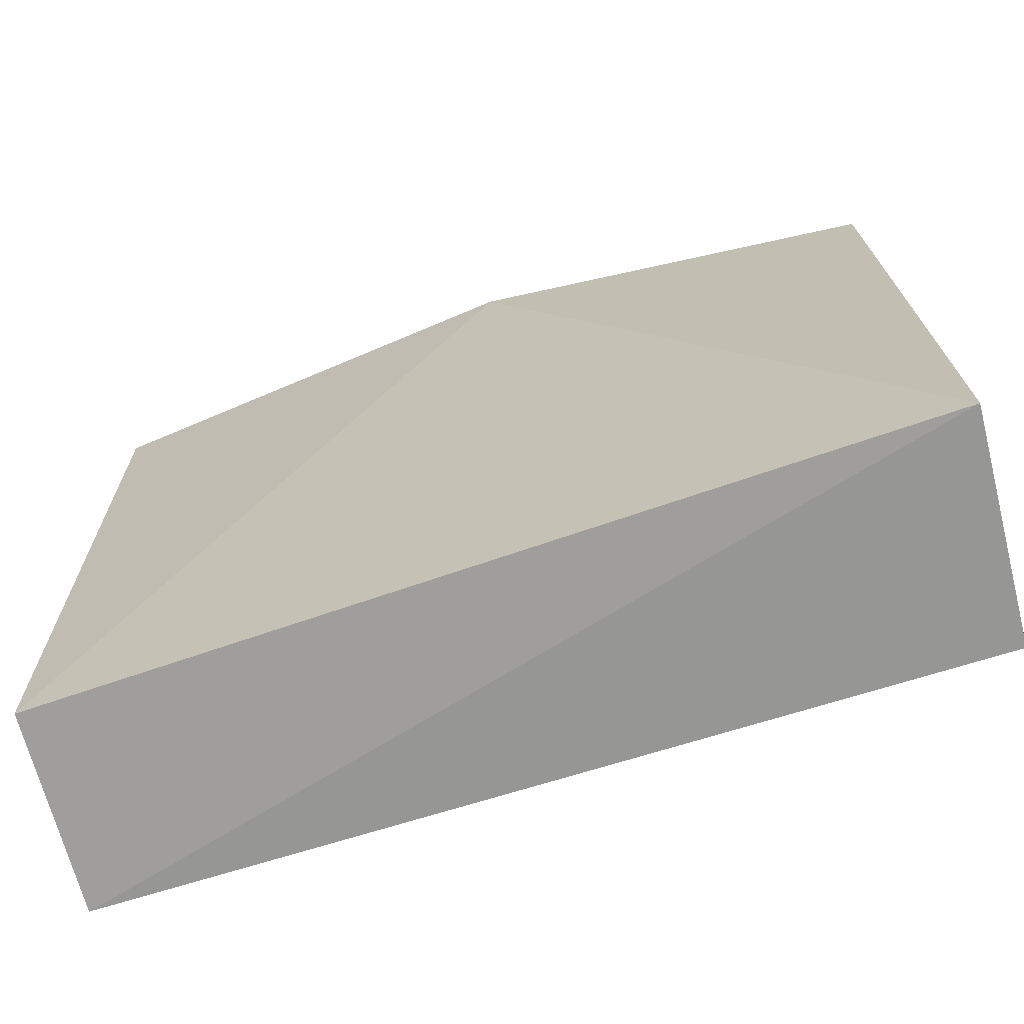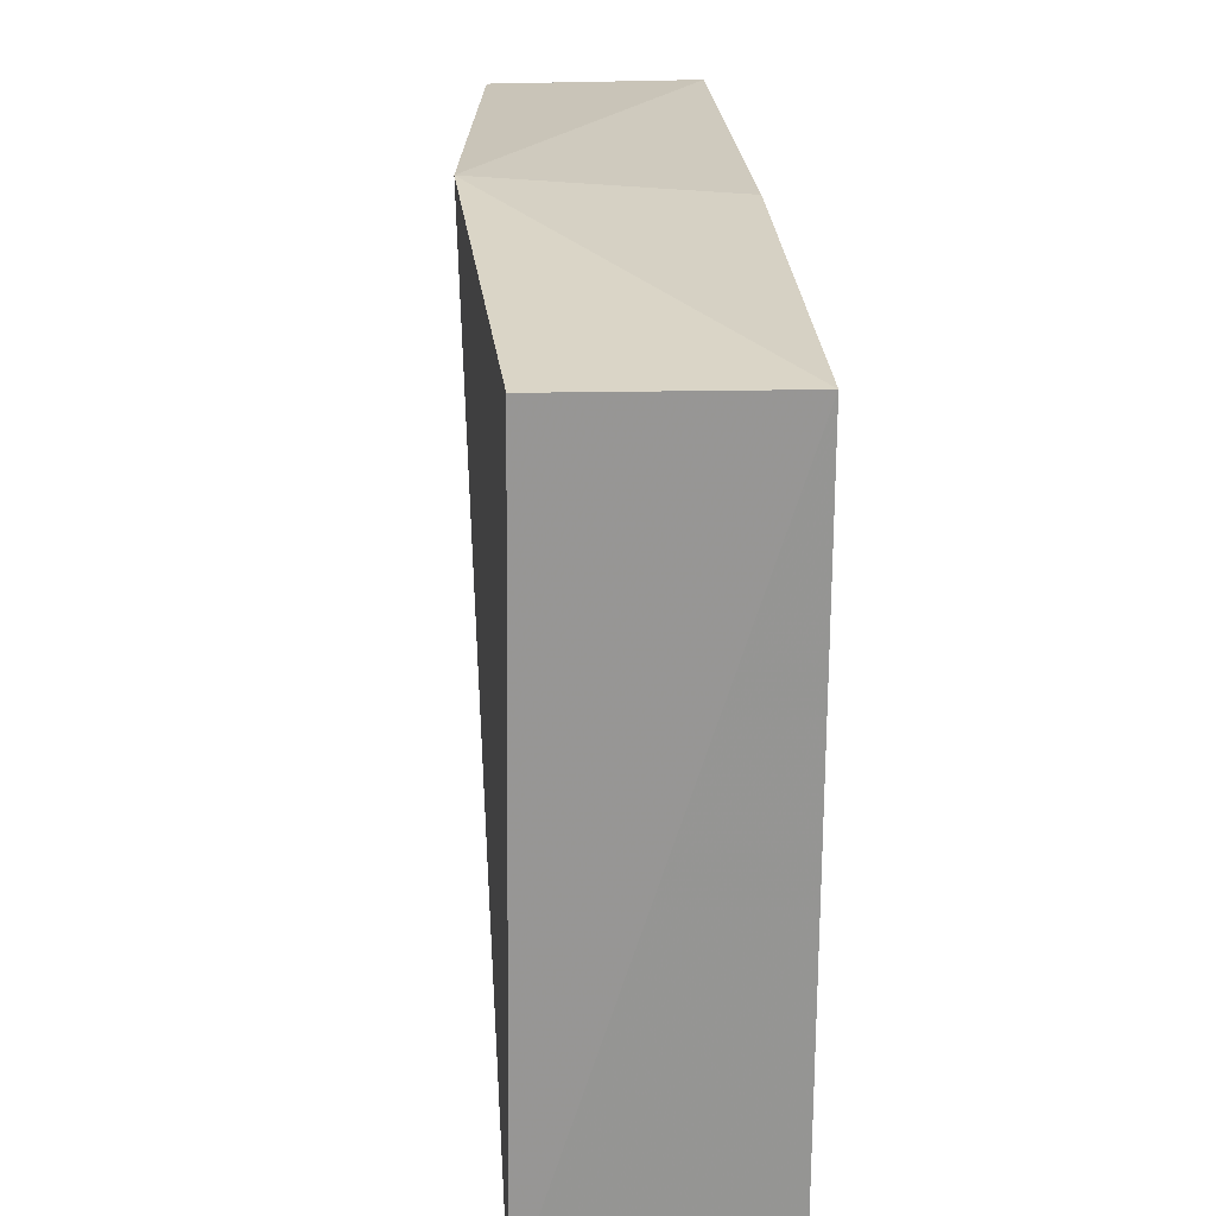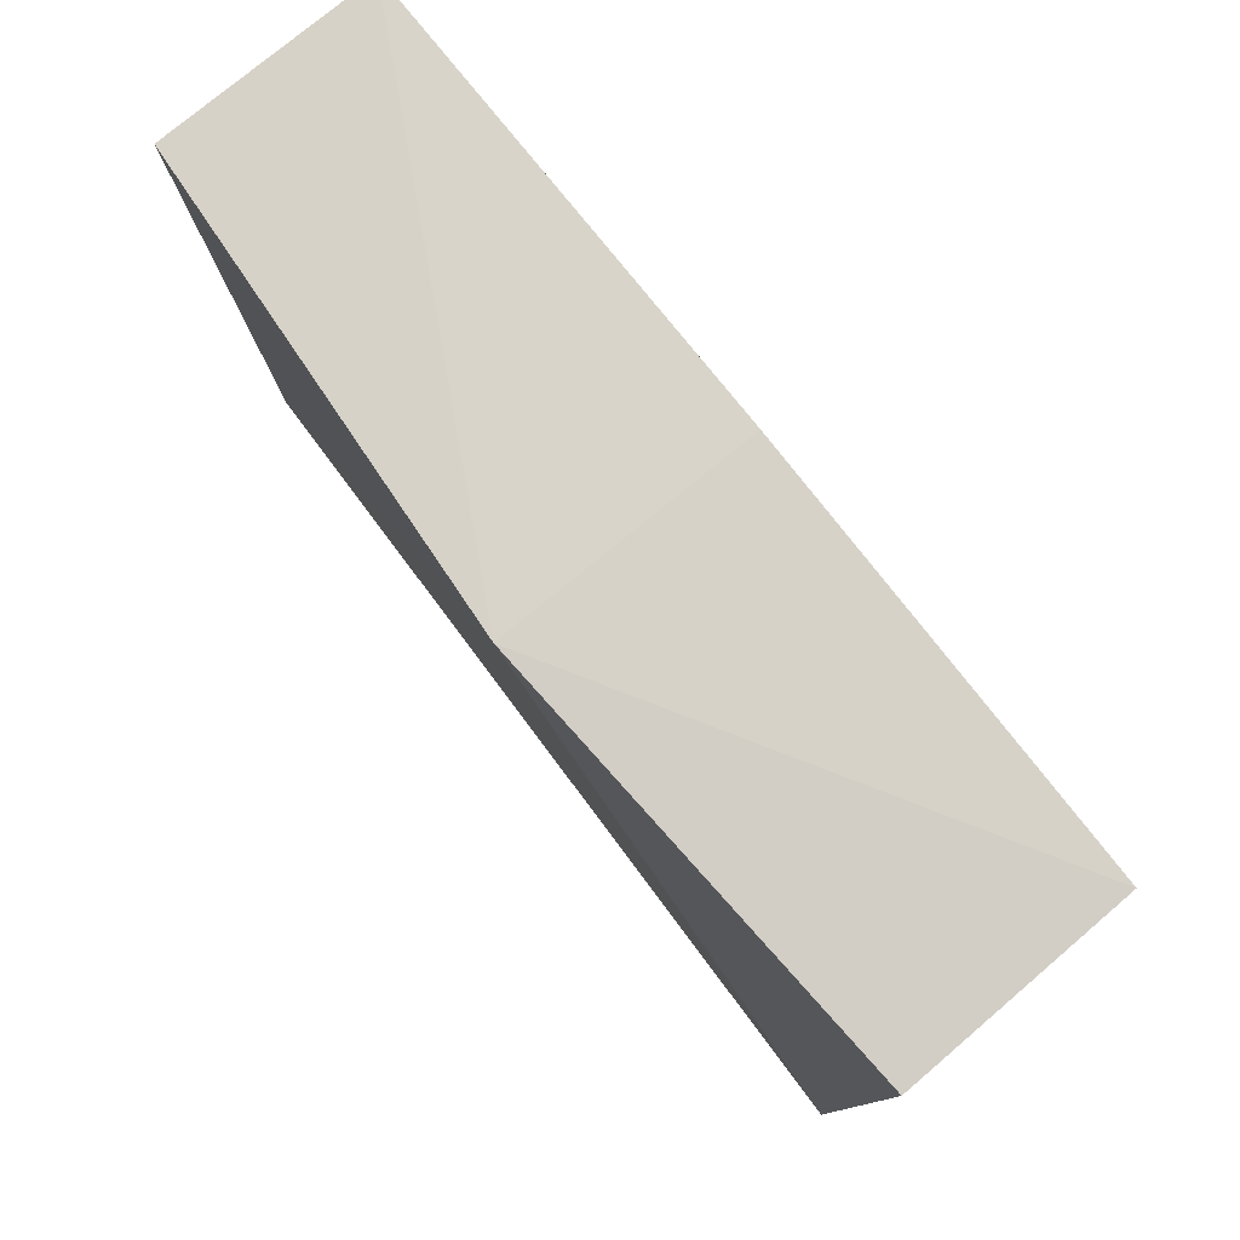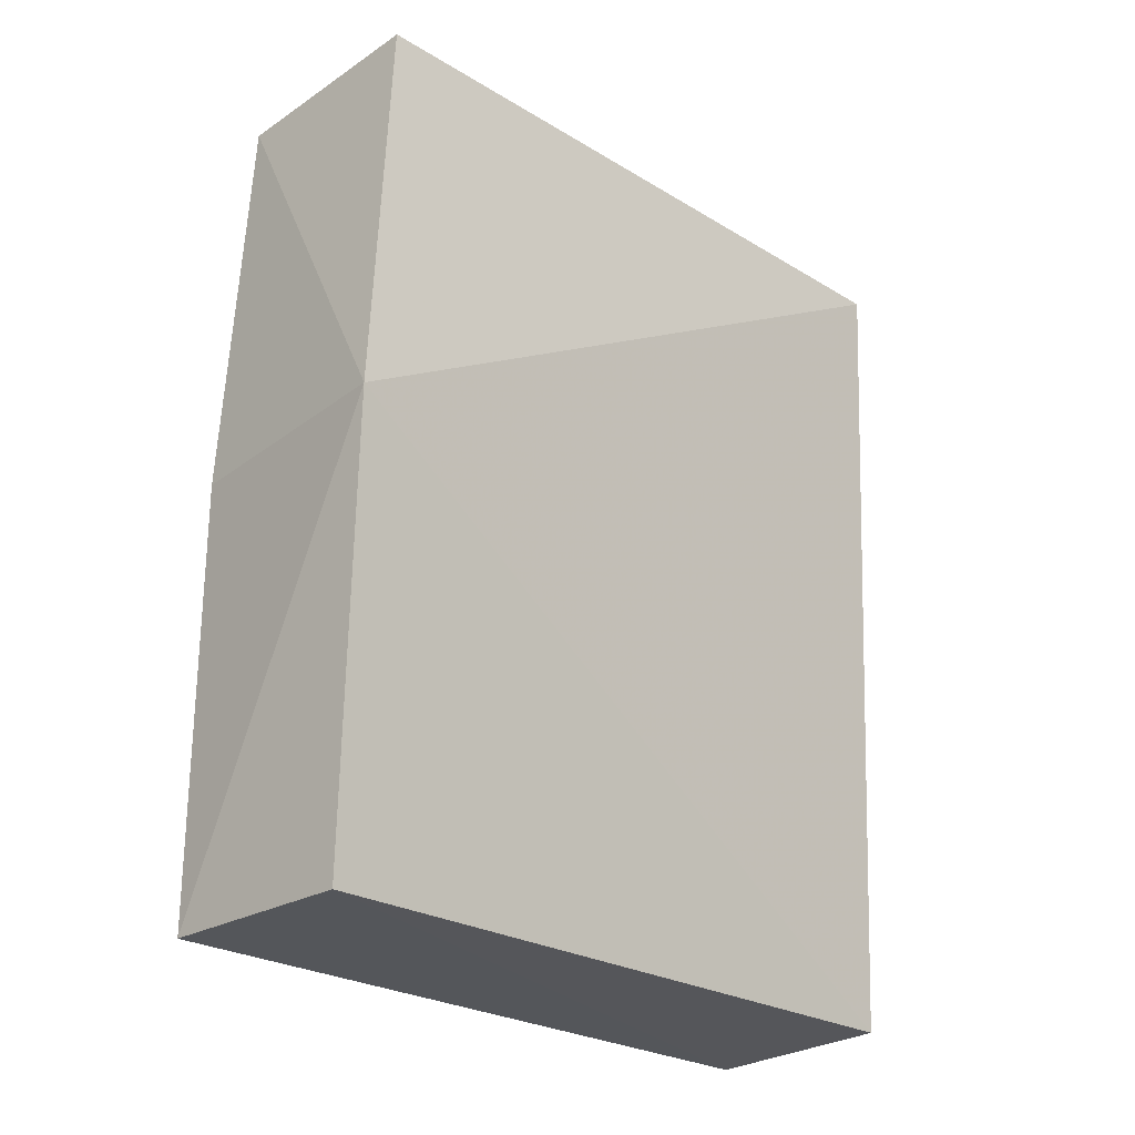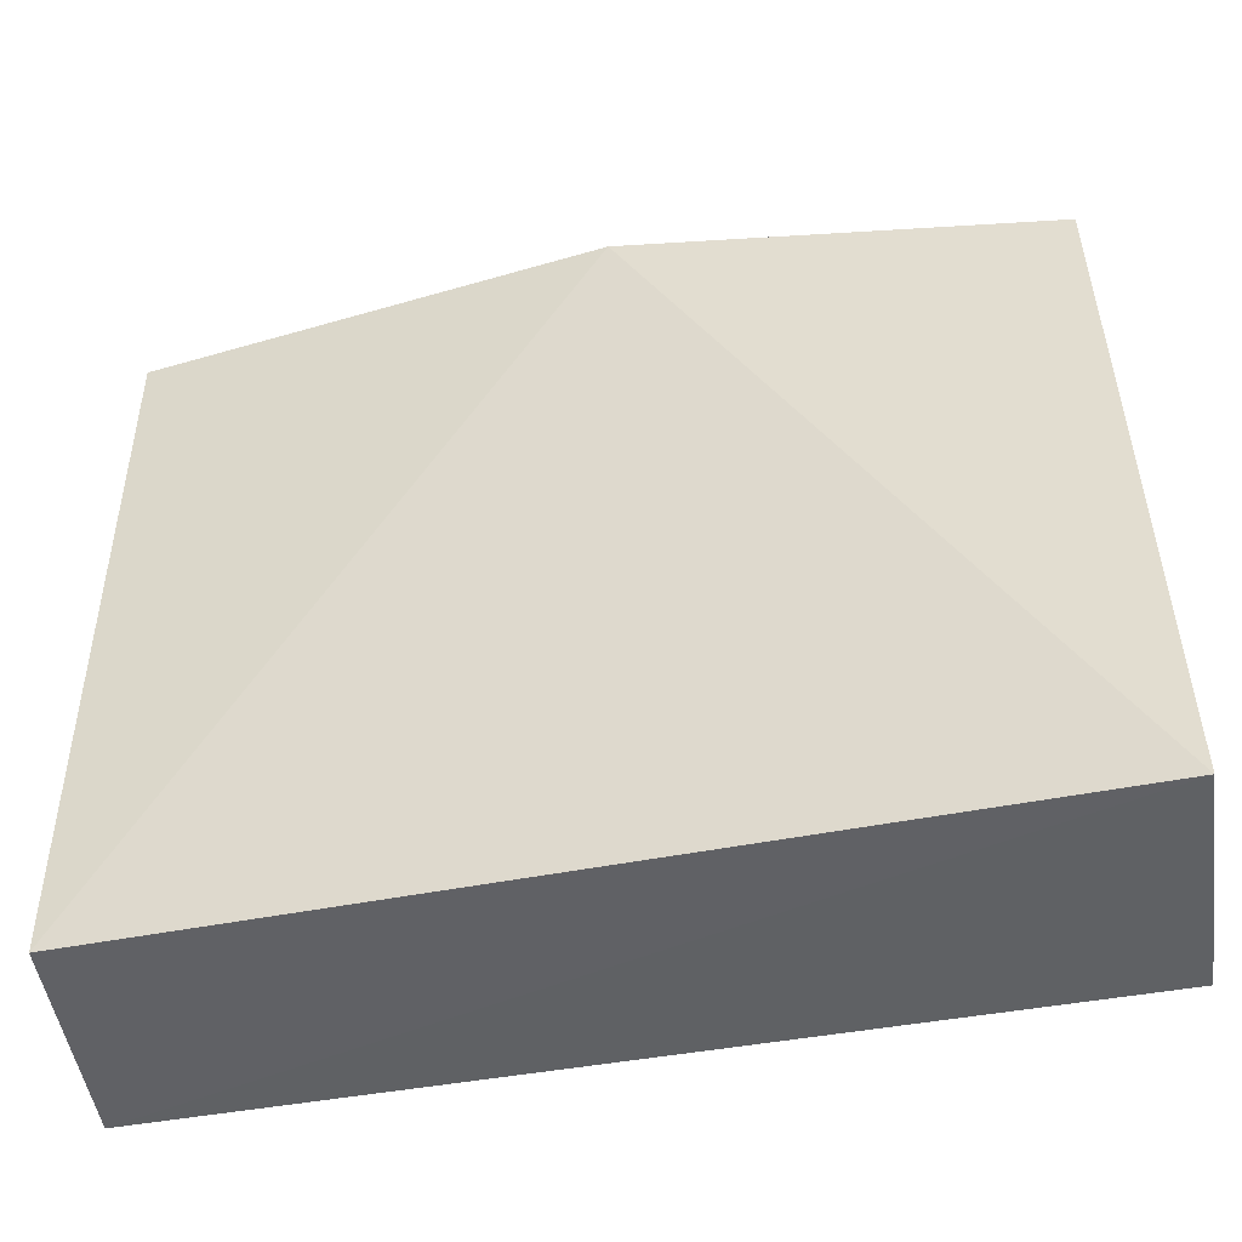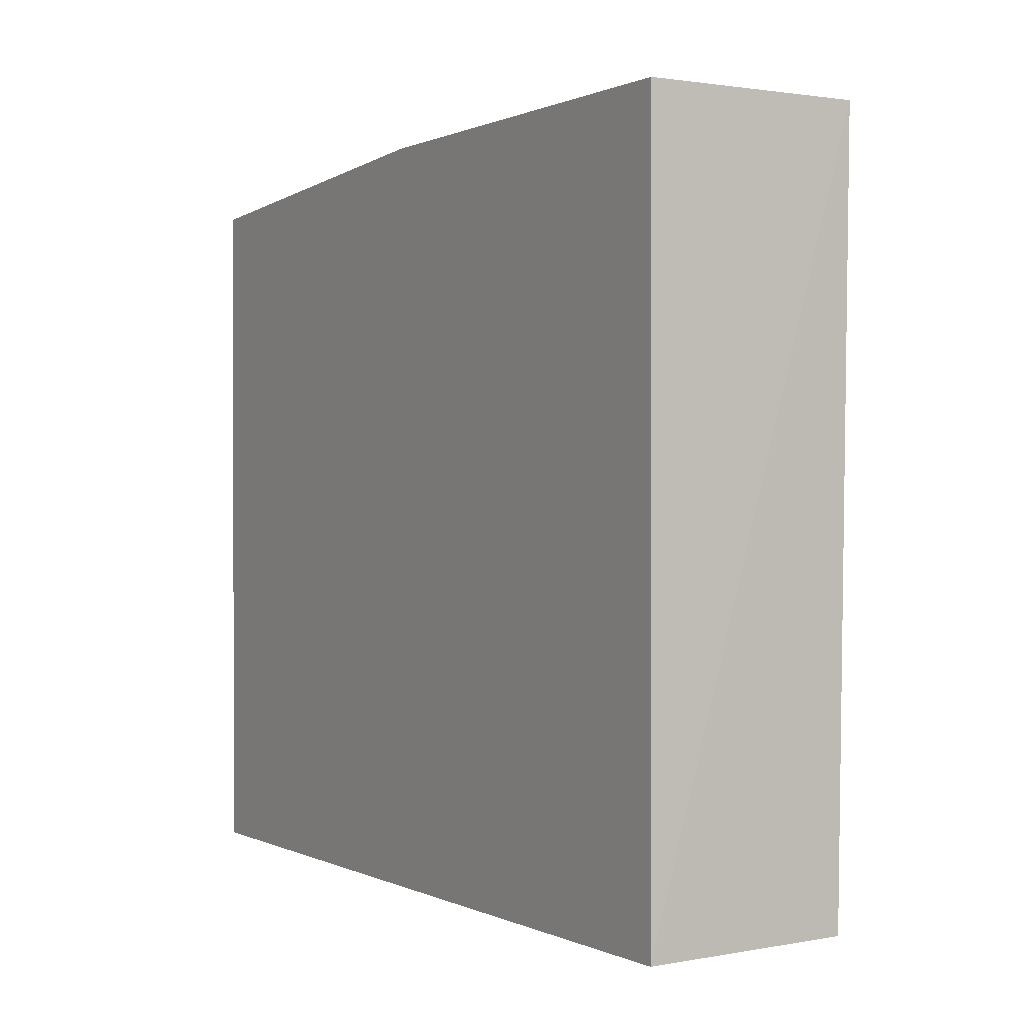
<metadata>
{"format":"obj","ext":"obj","renderer":"f3d","projection":"perspective","resolution":1024,"background":"white","views":[{"elev":-70.2,"azim":107.4,"up":"+Z"},{"elev":23.0,"azim":175.9,"up":"+Z"},{"elev":79.5,"azim":141.1,"up":"+Z"},{"elev":-25.0,"azim":44.4,"up":"+Y"},{"elev":-49.3,"azim":101.2,"up":"+Z"},{"elev":0.4,"azim":-30.3,"up":"+Z"}]}
</metadata>
<code>
v 0.3944 -0.2647 0.2285
v 0.3902 -0.2613 -0.1928
v 0.4074 0.2417 -0.2016
v 0.274 0.2348 0.2137
v 0.274 -0.2652 0.2288
v 0.274 0.2348 -0.1954
v 0.4022 0.2385 0.2165
v 0.4169 -0.00448 0.2414
v 0.274 -0.2652 -0.1954
v 0.274 -0.007576 0.2288
f 6 4 3
f 6 5 4
f 7 3 4
f 8 1 2
f 8 2 3
f 8 3 7
f 8 5 1
f 8 7 4
f 9 2 1
f 9 1 5
f 9 5 6
f 9 6 3
f 9 3 2
f 10 8 4
f 10 4 5
f 10 5 8

</code>
